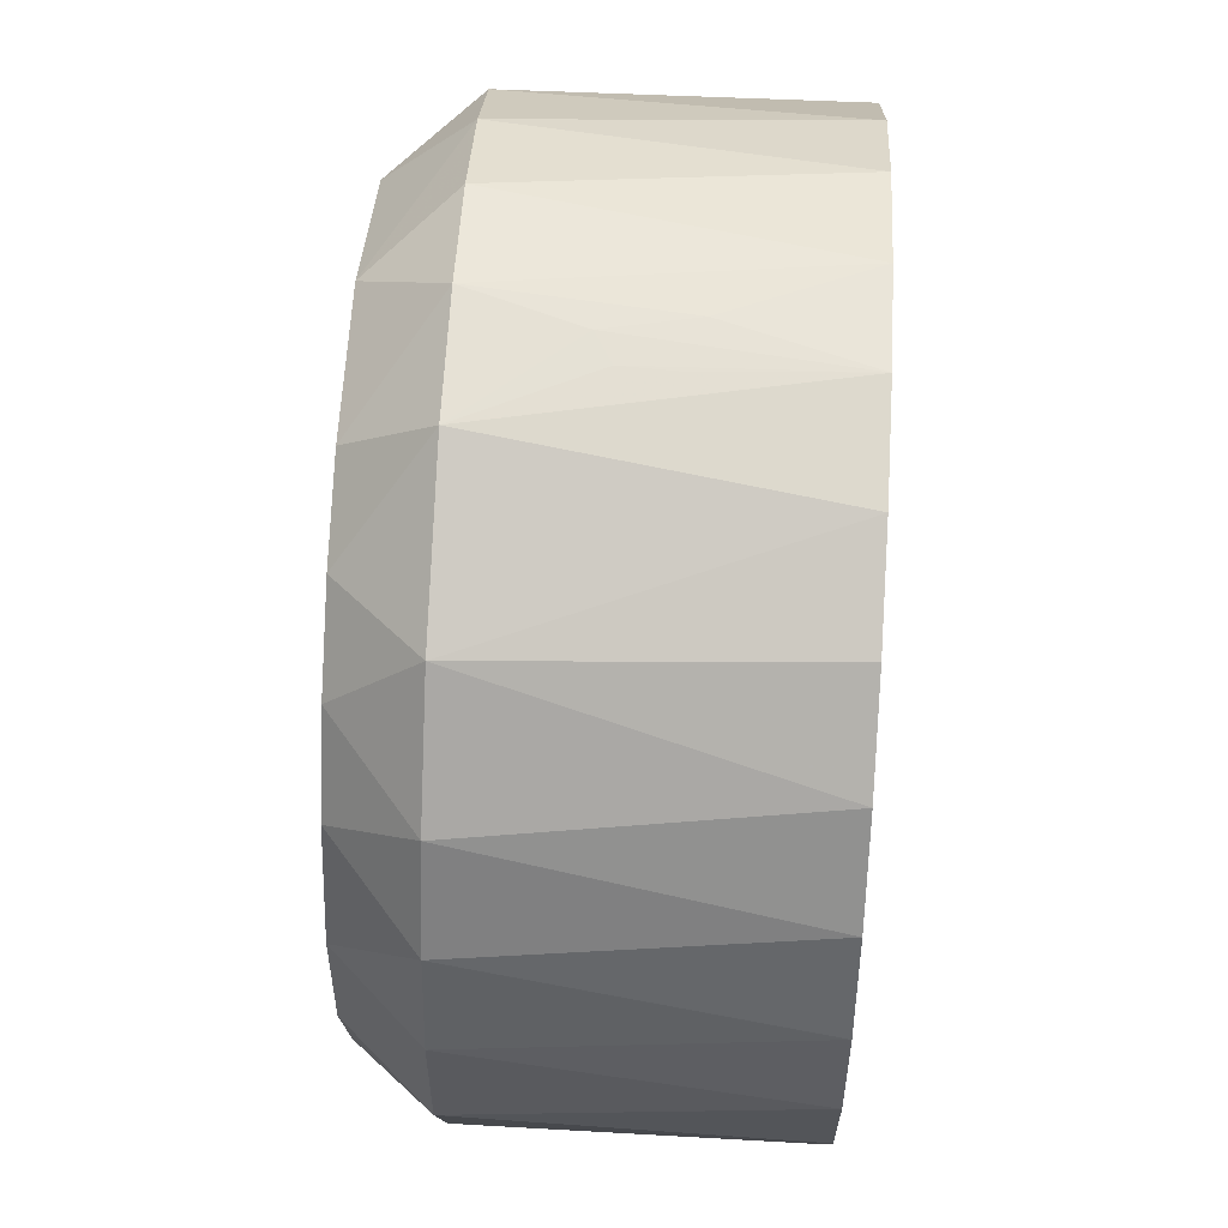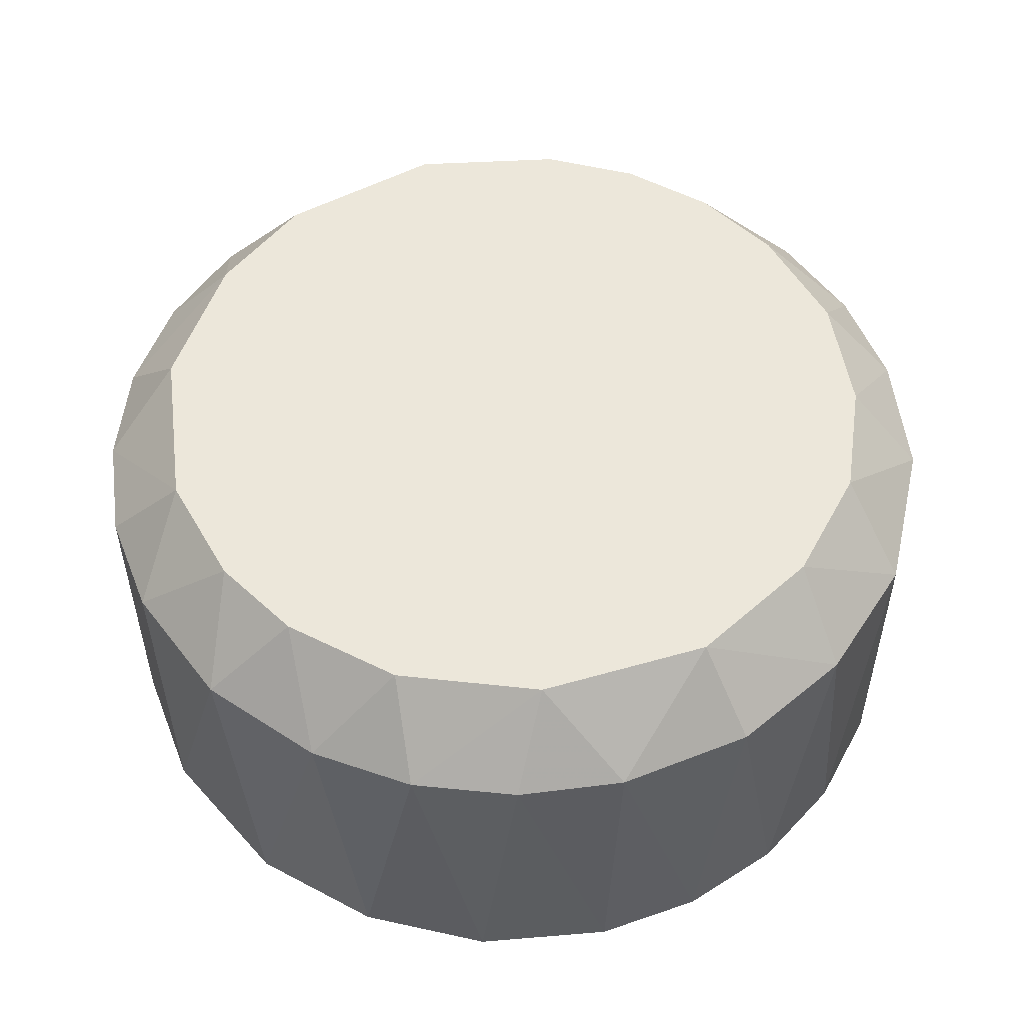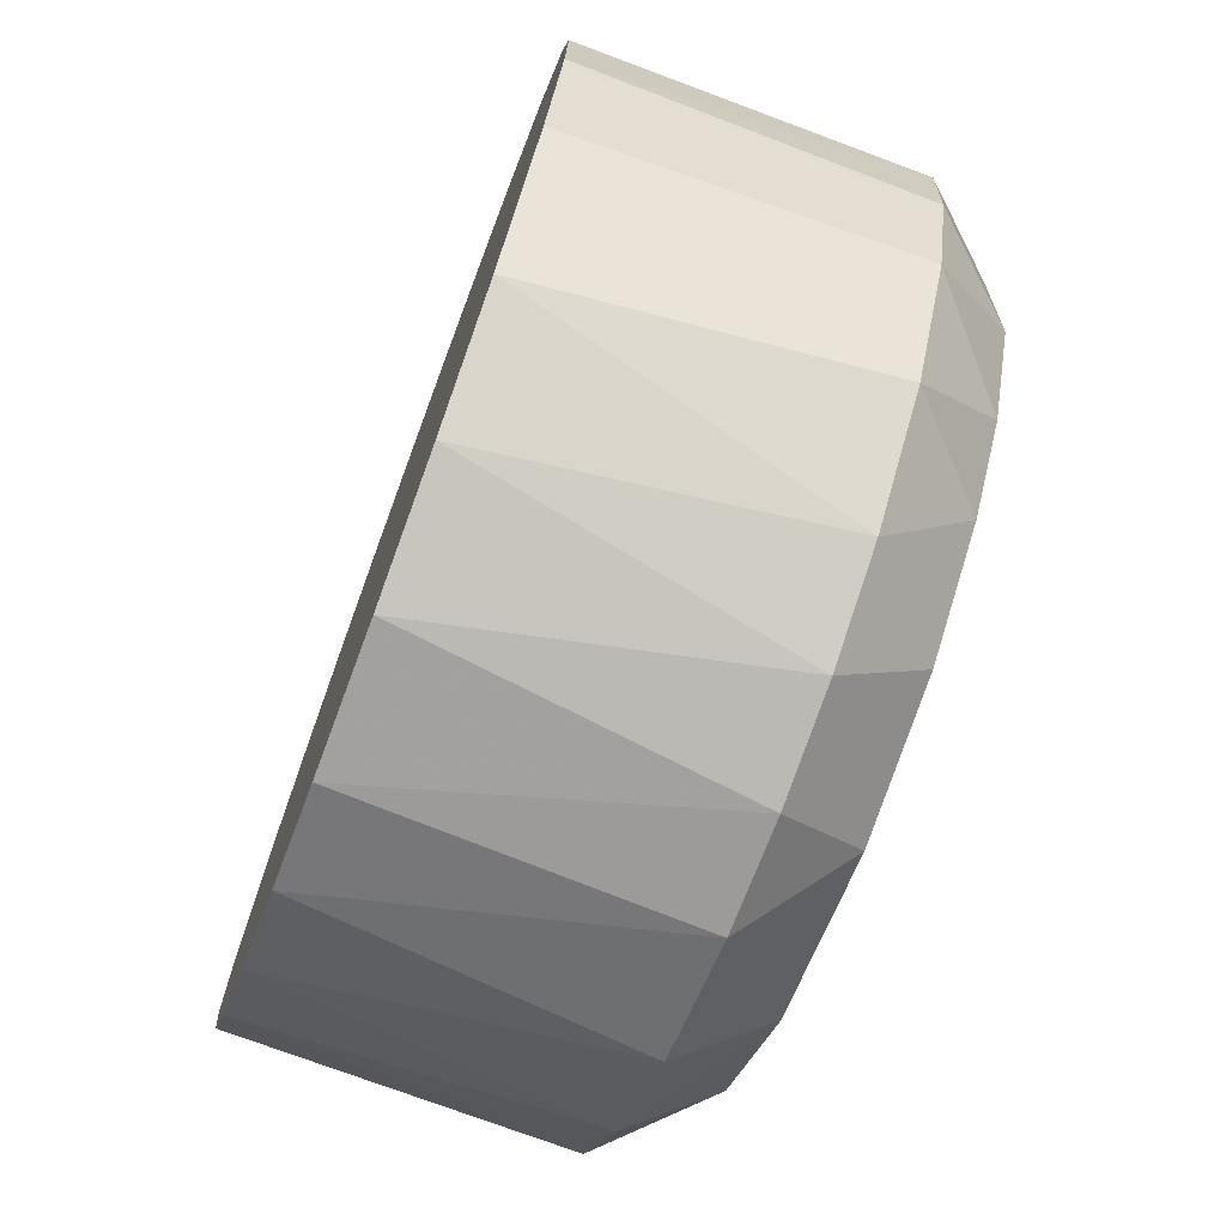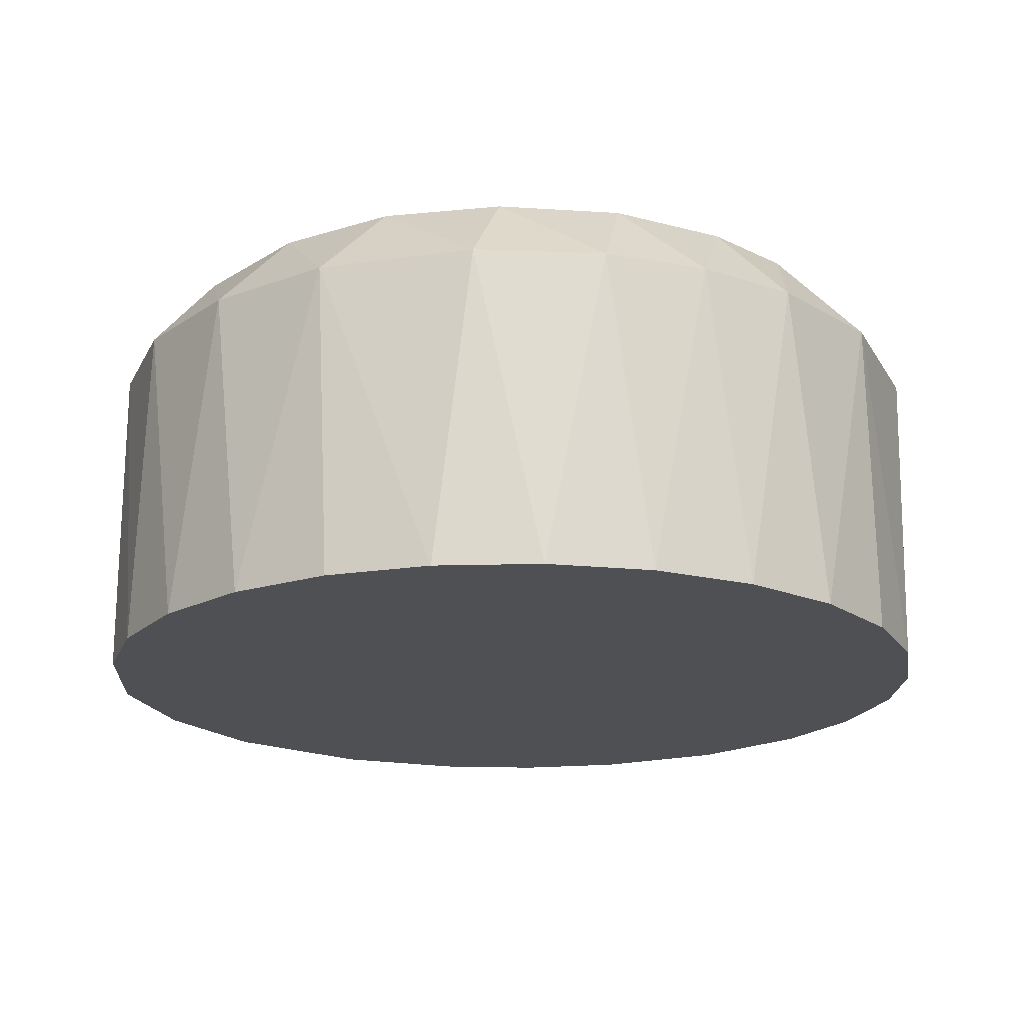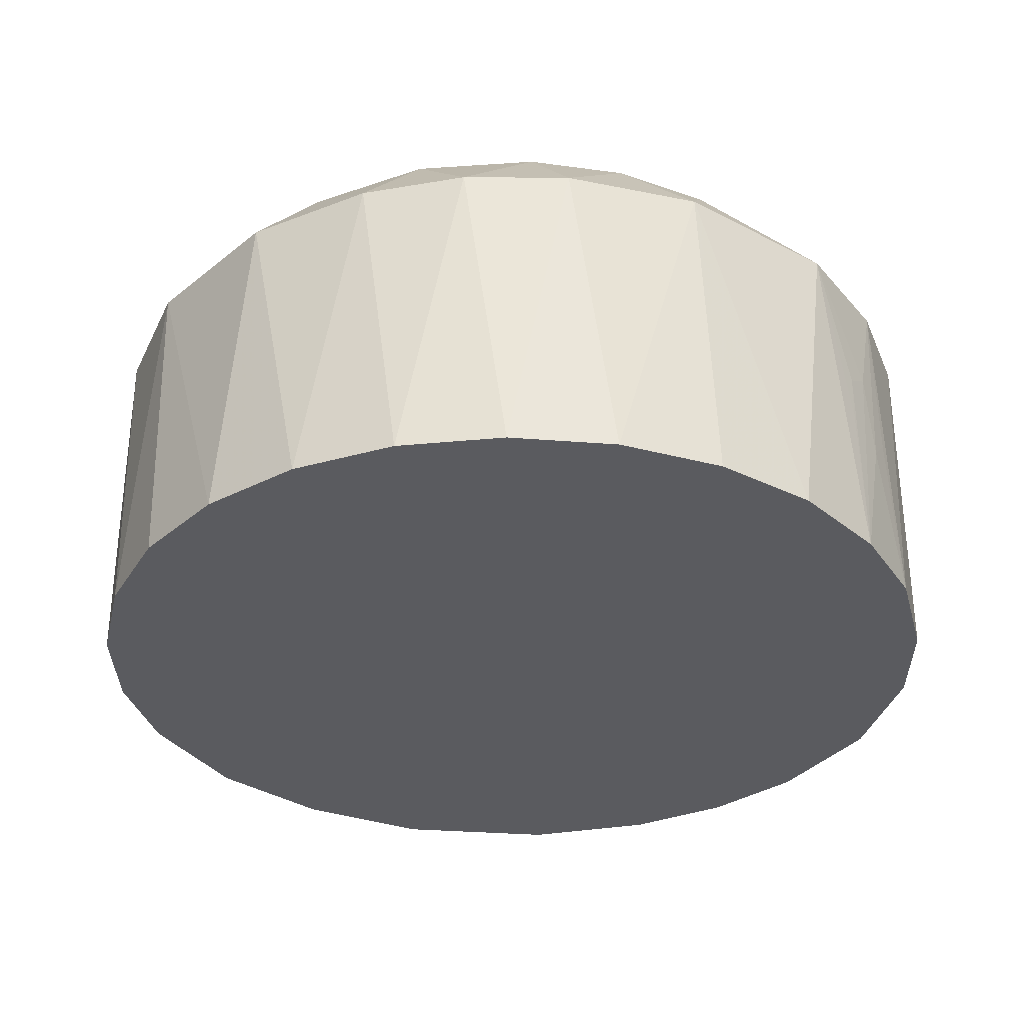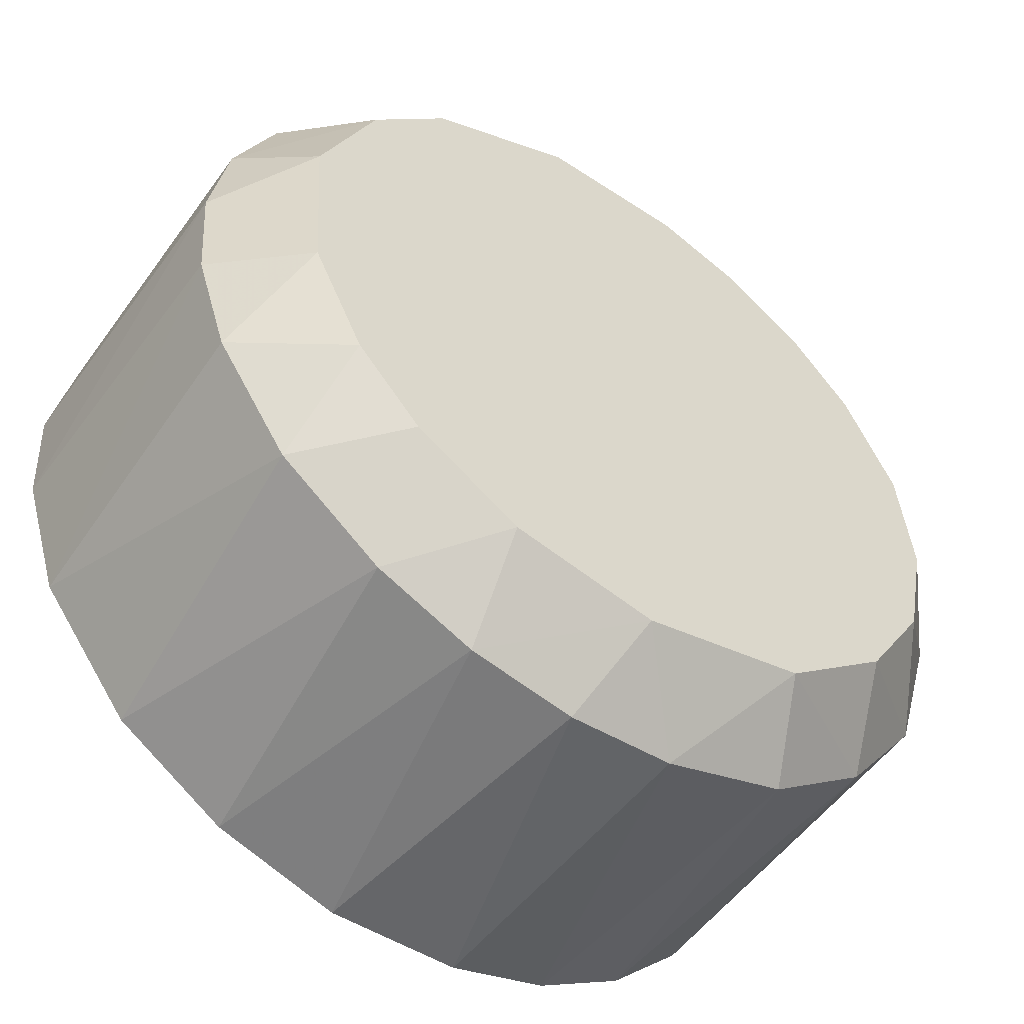
<metadata>
{"format":"obj","ext":"obj","renderer":"f3d","projection":"perspective","resolution":1024,"background":"white","views":[{"elev":61.4,"azim":-86.8,"up":"+Z"},{"elev":52.9,"azim":176.4,"up":"+Y"},{"elev":-73.7,"azim":69.6,"up":"+Z"},{"elev":-19.0,"azim":-91.1,"up":"+Y"},{"elev":-32.9,"azim":-58.8,"up":"+Y"},{"elev":-53.0,"azim":144.9,"up":"+Z"}]}
</metadata>
<code>
v -0.005798 0.08182 0.03102
v -0.03362 0.07482 -0.017
v 0.03747 0.04732 0.002667
v 0.0009033 0.05873 0.03751
v -0.007168 0.07482 -0.03687
v 0.03068 0.04732 0.02187
v 0.03574 0.04732 0.01156
v 0.03687 0.07482 -0.007168
v -0.0004735 0.06584 0.0375
v -0.002959 0.06445 0.03739
v -0.003157 0.06036 0.03738
v 0.03068 0.04732 0.02187
v -0.03045 0.08182 0.008699
v -0.02053 0.08182 0.02397
v 0.03045 0.08182 -0.0087
v 0.02284 0.04733 0.02982
v -0.006377 0.04732 -0.03702
v 0.03752 0.07482 0.001864
v 0.03235 0.07482 0.01909
v 0.01277 0.08183 -0.009319
v 0.03235 0.07482 0.01909
v 0.01969 0.08182 0.02481
v 0.03133 0.08182 0.005626
v 0.002565 0.07482 0.03743
v -0.02932 0.07482 0.02348
v -0.03409 0.07482 0.01578
v 0.001864 0.07482 -0.03752
v 0.02644 0.08182 0.01723
v 0.01578 0.04732 -0.03409
v 0.03702 0.04732 -0.006377
v 0.03362 0.04732 -0.017
v 0.03409 0.07482 -0.01578
v 0.02604 0.08182 -0.01784
v -0.01363 0.08182 0.02847
v 0.02053 0.08182 -0.02397
v 0.01164 0.08182 -0.02946
v 0.03598 0.07482 0.01079
v 0.00679 0.08182 0.03109
v -0.00257 0.04733 0.03743
v -0.02604 0.08183 0.01784
v -0.01978 0.04732 0.03193
v 0.02684 0.07482 0.02627
v 0.01978 0.07482 0.03193
v 0.01969 0.08182 0.02481
v -0.01156 0.04732 0.03574
v 0.003236 0.06085 0.03736
v -0.0005211 0.08182 -0.03167
v -0.01156 0.04732 0.03574
v 0.01156 0.07482 0.03574
v -0.007615 0.07483 0.03696
v 0.01978 0.07482 0.03193
v 0.01505 0.04732 0.03442
v 0.005863 0.04732 0.03712
v 0.01909 0.07482 -0.03235
v 0.02541 0.04733 -0.02782
v 0.02782 0.07482 -0.02541
v 0.01578 0.04732 -0.03409
v 0.02541 0.04733 -0.02782
v 0.005109 0.04732 -0.03733
v 0.01079 0.07482 -0.03598
v -0.02397 0.08182 -0.02053
v -0.02684 0.07482 -0.02627
v -0.02284 0.04733 -0.02982
v -0.01978 0.04732 0.03193
v -0.01505 0.04732 -0.03442
v 0.03574 0.04732 0.01156
v -0.02932 0.04732 -0.02348
v -0.01801 0.07482 -0.03309
v -0.02397 0.08182 -0.02053
v -0.03746 0.07482 -0.003972
v -0.03598 0.04732 0.01079
v -0.03752 0.04732 0.001863
v -0.01461 0.08182 -0.02828
v -0.03687 0.07482 0.007169
v -0.03409 0.04732 -0.01578
v -0.03409 0.07482 0.01578
v -0.02946 0.08182 -0.01164
v -0.03687 0.07482 0.007169
v 0.03747 0.04732 0.002667
v -0.03152 0.08182 -0.001698
v -0.006377 0.04732 -0.03702
v -0.03362 0.07482 -0.017
v -0.03687 0.04732 -0.007169
v -0.02684 0.04732 0.02627
v -0.02093 0.07482 0.03133
v -0.03235 0.04732 0.01909
f 56 32 31
f 56 33 32
f 59 57 29
f 73 77 40
f 73 36 47
f 73 47 5
f 68 62 73
f 68 73 5
f 68 5 65
f 55 56 31
f 55 57 54
f 55 54 56
f 15 32 33
f 28 23 15
f 28 40 22
f 37 23 28
f 37 66 79
f 24 1 50
f 16 6 42
f 16 42 43
f 16 43 52
f 7 79 66
f 7 66 37
f 17 65 5
f 60 47 36
f 60 36 54
f 60 54 57
f 60 57 59
f 35 15 33
f 35 33 56
f 35 56 54
f 35 54 36
f 61 73 62
f 38 1 24
f 38 24 49
f 38 49 43
f 38 43 22
f 38 22 1
f 58 55 31
f 58 31 29
f 58 29 57
f 58 57 55
f 20 28 15
f 20 15 35
f 20 35 36
f 20 36 73
f 20 73 40
f 20 40 28
f 44 28 22
f 44 22 43
f 44 43 42
f 44 42 28
f 19 28 42
f 19 42 6
f 19 7 37
f 18 37 79
f 18 79 30
f 18 15 23
f 18 23 37
f 51 43 49
f 51 49 52
f 51 52 43
f 12 7 19
f 12 19 6
f 12 6 16
f 12 16 52
f 3 31 30
f 3 30 79
f 3 79 7
f 53 59 29
f 53 29 31
f 53 31 3
f 53 3 7
f 53 7 12
f 53 12 52
f 53 52 49
f 53 49 24
f 9 24 50
f 48 39 50
f 48 50 85
f 48 85 41
f 34 85 50
f 34 50 1
f 34 1 22
f 34 22 40
f 84 86 53
f 84 41 85
f 76 74 71
f 76 71 86
f 76 86 26
f 76 26 74
f 13 26 40
f 27 60 59
f 27 59 17
f 27 17 5
f 27 5 47
f 27 47 60
f 82 61 62
f 82 62 2
f 82 2 70
f 82 70 77
f 82 77 61
f 69 61 77
f 69 77 73
f 69 73 61
f 21 19 37
f 21 37 28
f 21 28 19
f 8 18 30
f 8 30 31
f 8 31 32
f 8 32 15
f 8 15 18
f 81 53 65
f 81 65 17
f 81 17 59
f 81 59 53
f 4 9 39
f 4 39 53
f 4 24 9
f 10 9 50
f 10 39 9
f 45 48 41
f 45 53 39
f 45 39 48
f 14 34 40
f 14 85 34
f 64 84 53
f 64 53 45
f 64 45 41
f 64 41 84
f 25 84 85
f 25 85 14
f 25 14 40
f 25 40 26
f 25 26 86
f 25 86 84
f 78 70 74
f 78 74 26
f 78 26 13
f 80 13 40
f 80 40 77
f 80 77 70
f 80 70 78
f 80 78 13
f 67 75 2
f 67 2 62
f 67 65 53
f 72 53 86
f 72 86 71
f 72 71 74
f 72 74 70
f 46 4 53
f 46 53 24
f 46 24 4
f 11 10 50
f 11 50 39
f 11 39 10
f 63 67 62
f 63 62 68
f 63 68 65
f 63 65 67
f 83 72 70
f 83 70 2
f 83 2 75
f 83 75 67
f 83 67 53
f 83 53 72

</code>
